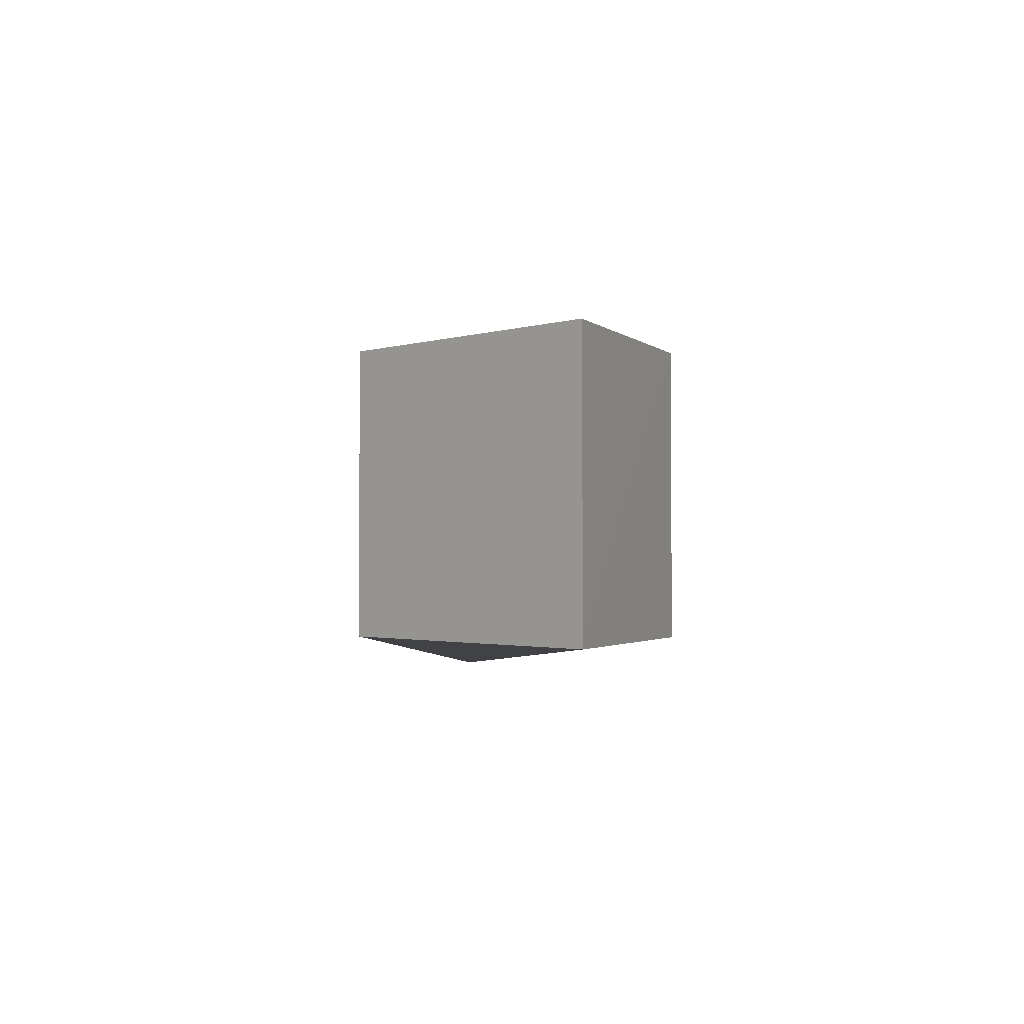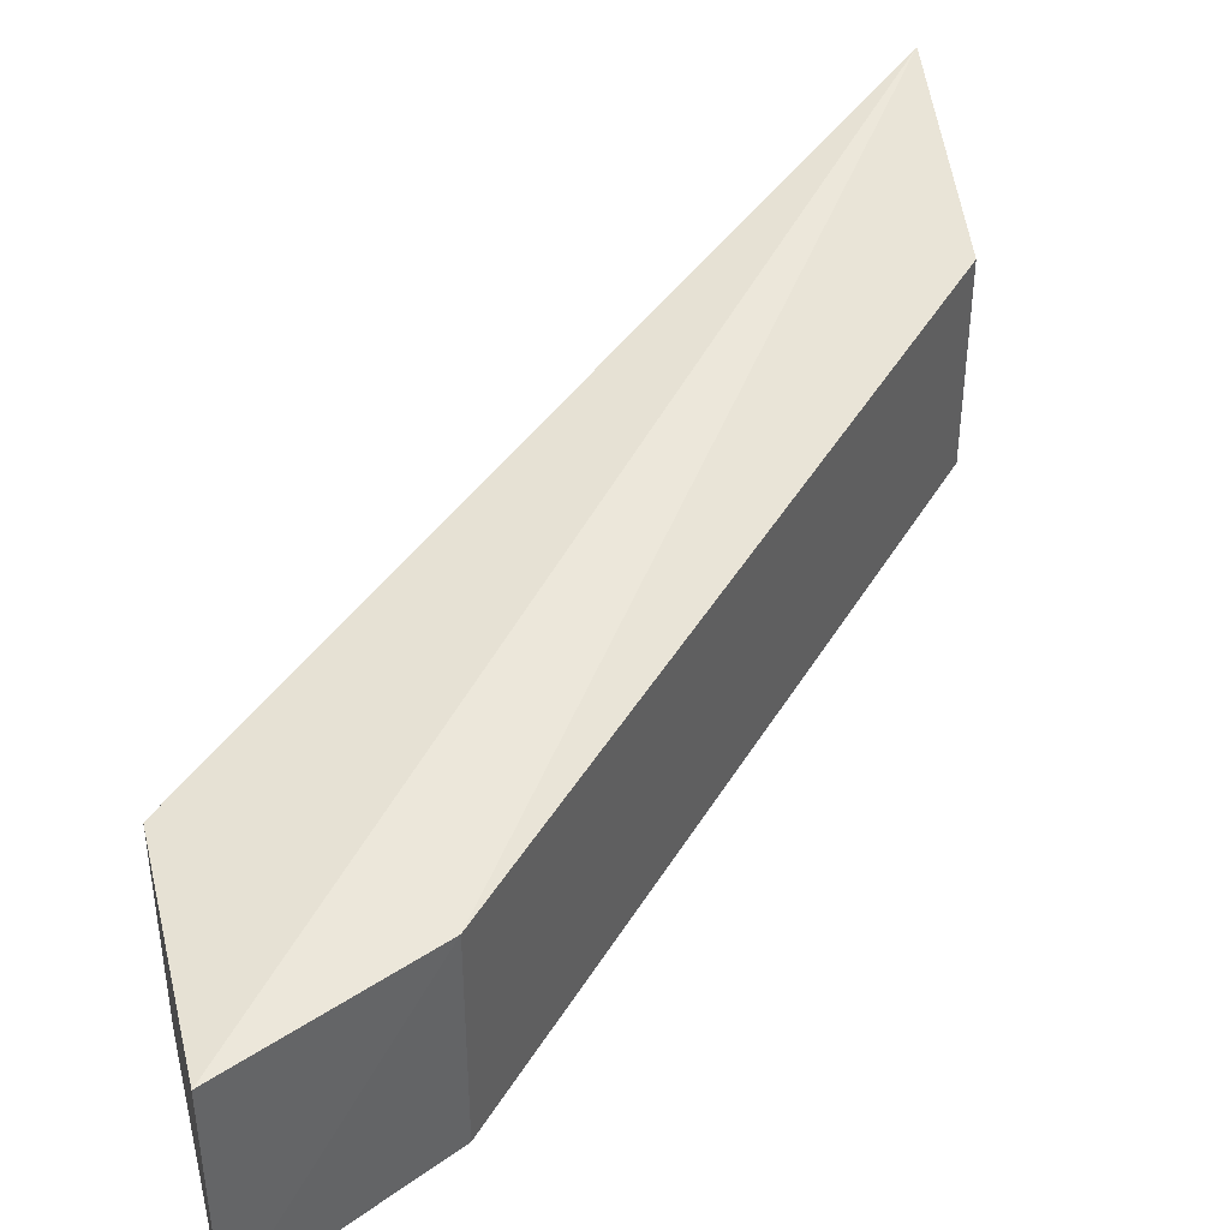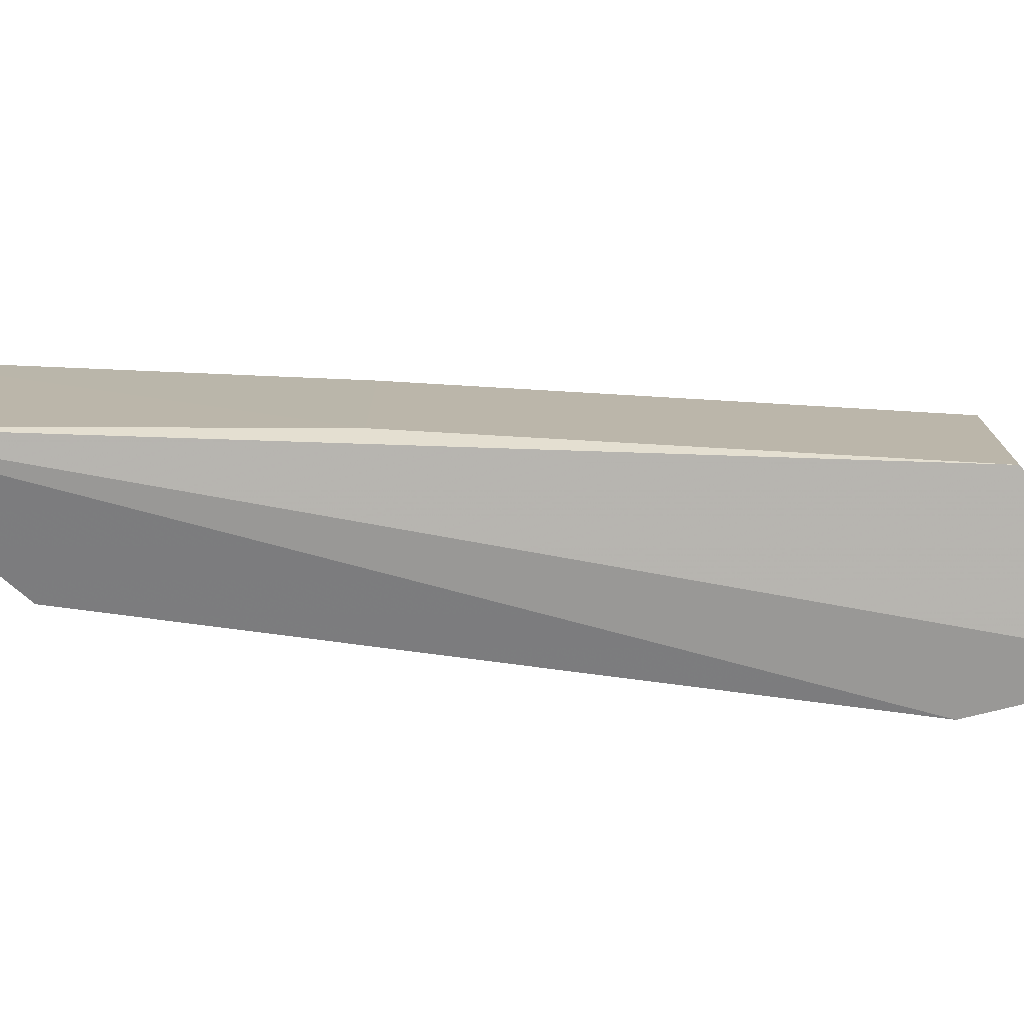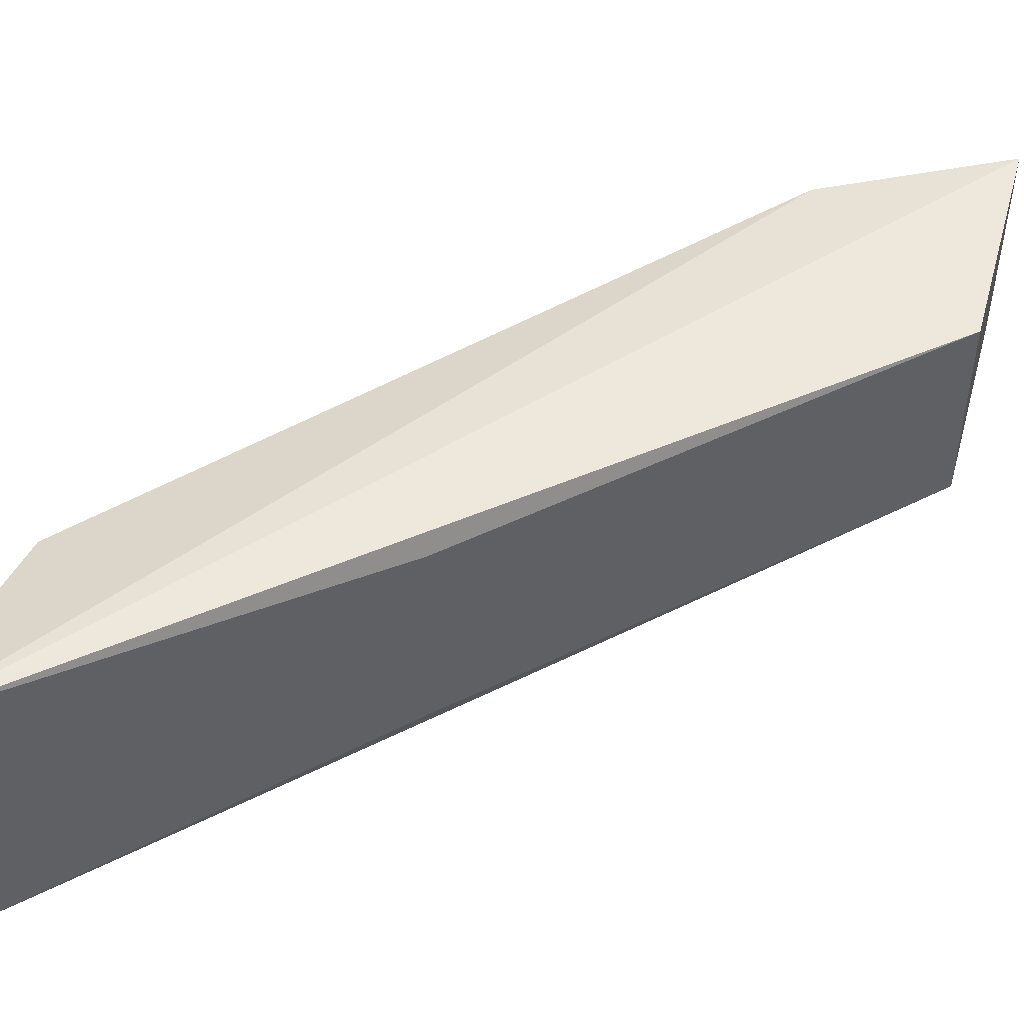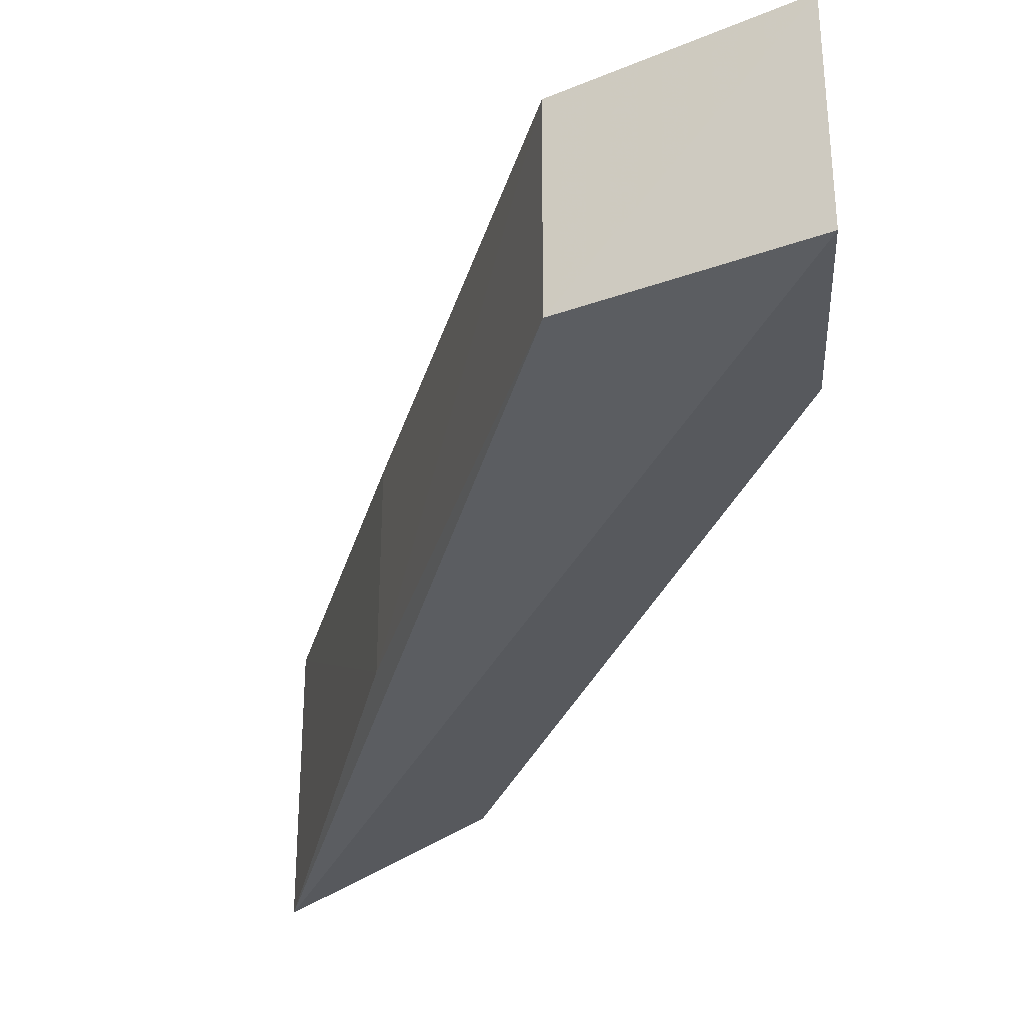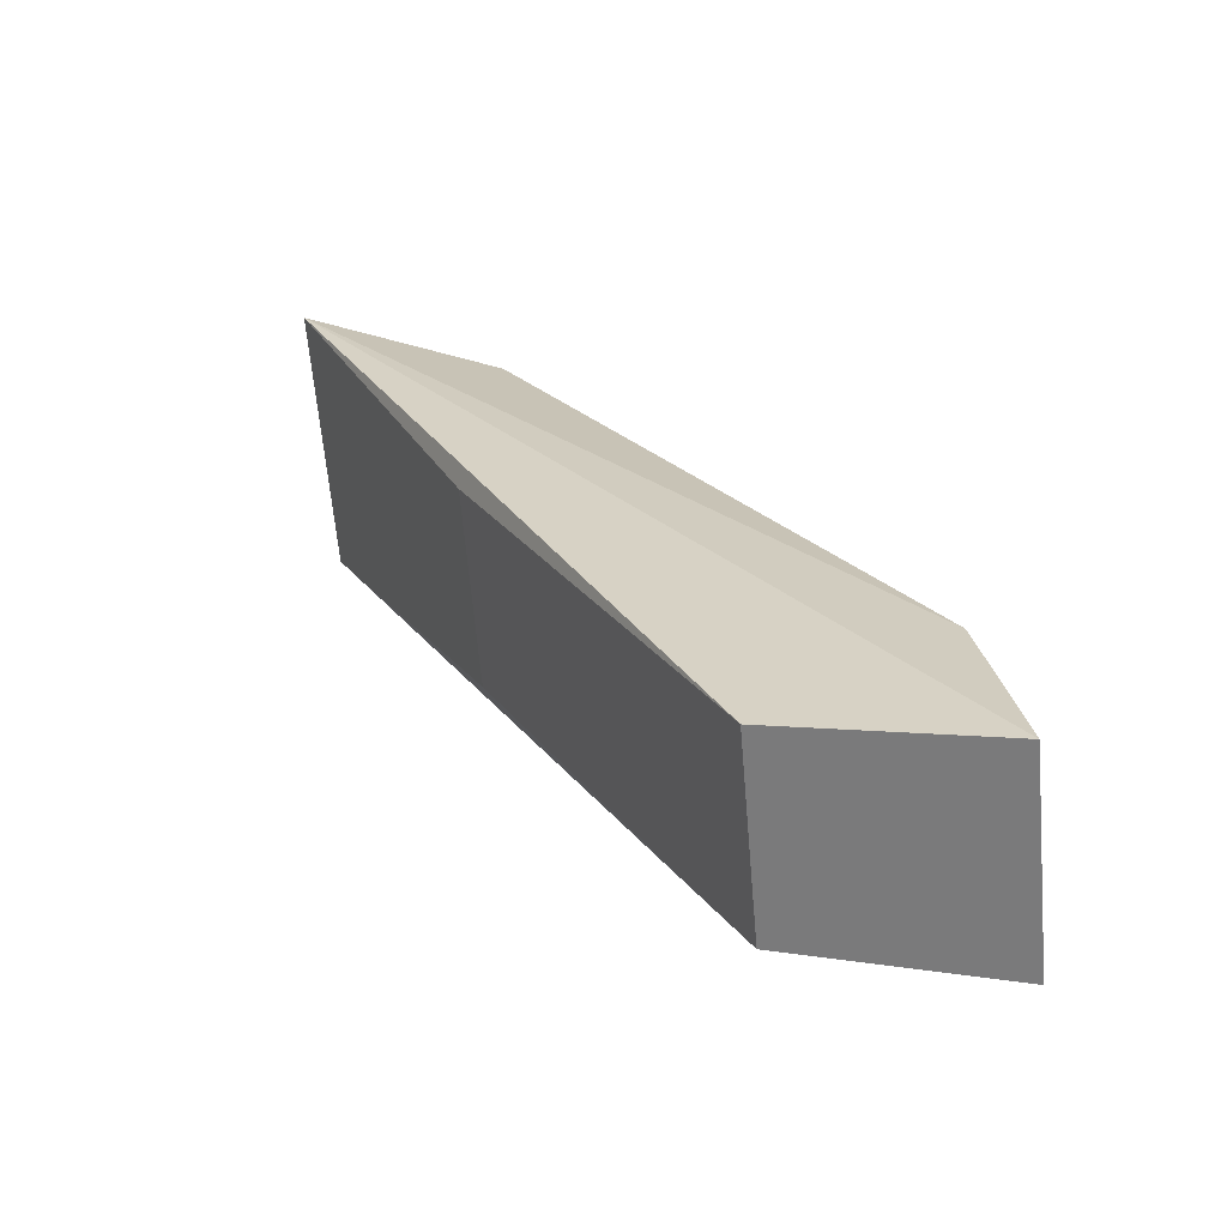
<metadata>
{"format":"obj","ext":"obj","renderer":"f3d","projection":"perspective","resolution":1024,"background":"white","views":[{"elev":-1.8,"azim":29.2,"up":"+Z"},{"elev":43.0,"azim":59.0,"up":"+Z"},{"elev":-76.2,"azim":-66.9,"up":"+Z"},{"elev":49.3,"azim":-92.0,"up":"+Z"},{"elev":-32.0,"azim":11.3,"up":"+Z"},{"elev":-63.6,"azim":5.0,"up":"+Y"}]}
</metadata>
<code>
v 0.2136 0.4141 0.008735
v 0.2137 0.4141 -0.007648
v 0.1813 0.4798 0.008287
v 0.165 0.4867 0.01152
v 0.1973 0.4192 -0.007198
v 0.2114 0.4288 0.008287
v 0.1973 0.4192 0.008252
v 0.165 0.4867 -0.0105
v 0.1813 0.4798 -0.007265
v 0.179 0.456 -0.007416
v 0.2114 0.4288 -0.007265
v 0.1791 0.456 0.008503
f 5 2 1
f 6 3 4
f 6 4 1
f 6 1 2
f 7 5 1
f 7 1 4
f 8 2 5
f 8 4 3
f 9 3 6
f 9 8 3
f 10 5 7
f 10 8 5
f 10 4 8
f 11 9 6
f 11 6 2
f 11 2 8
f 11 8 9
f 12 10 7
f 12 7 4
f 12 4 10

</code>
